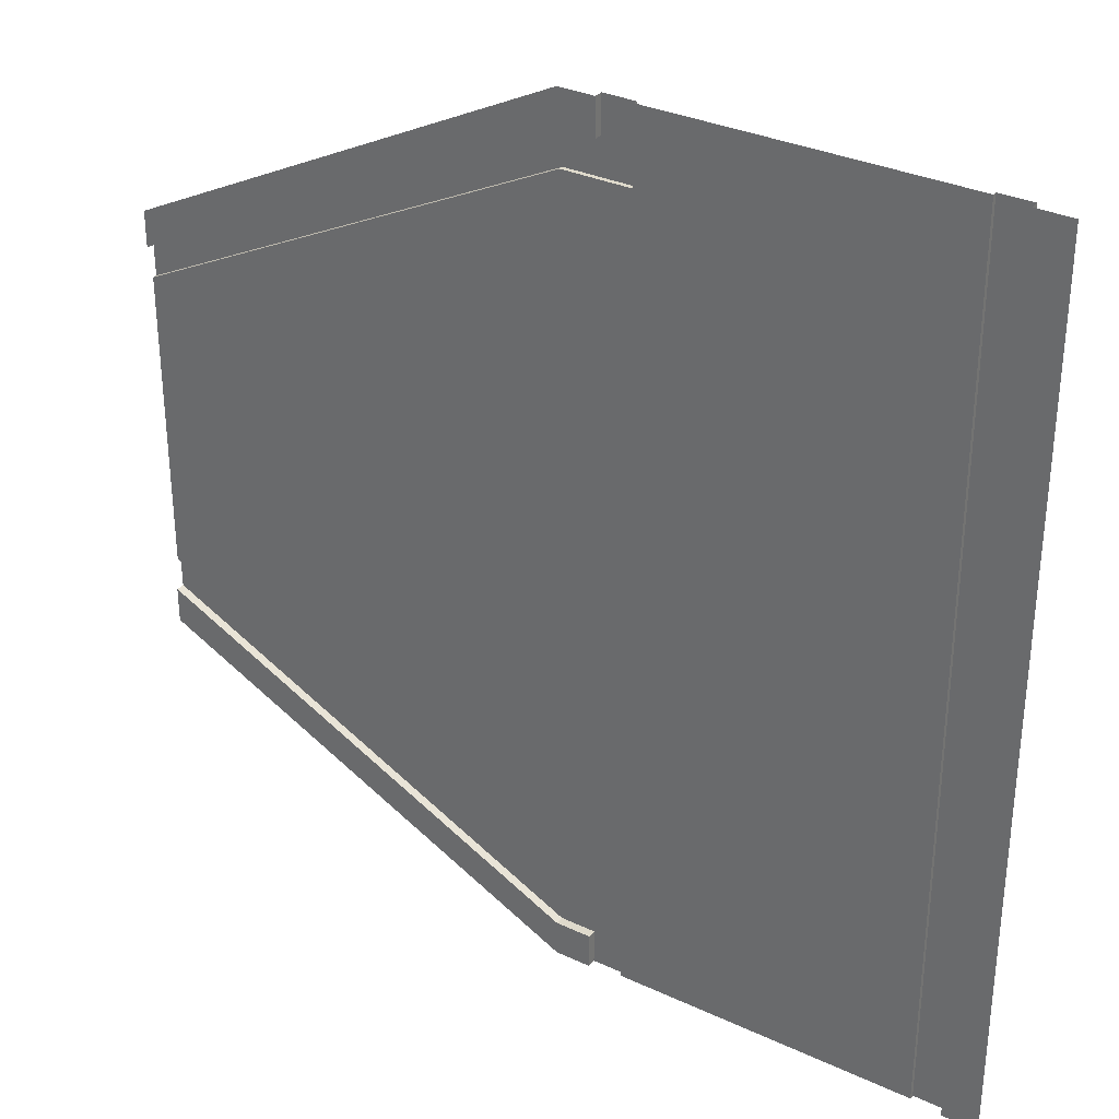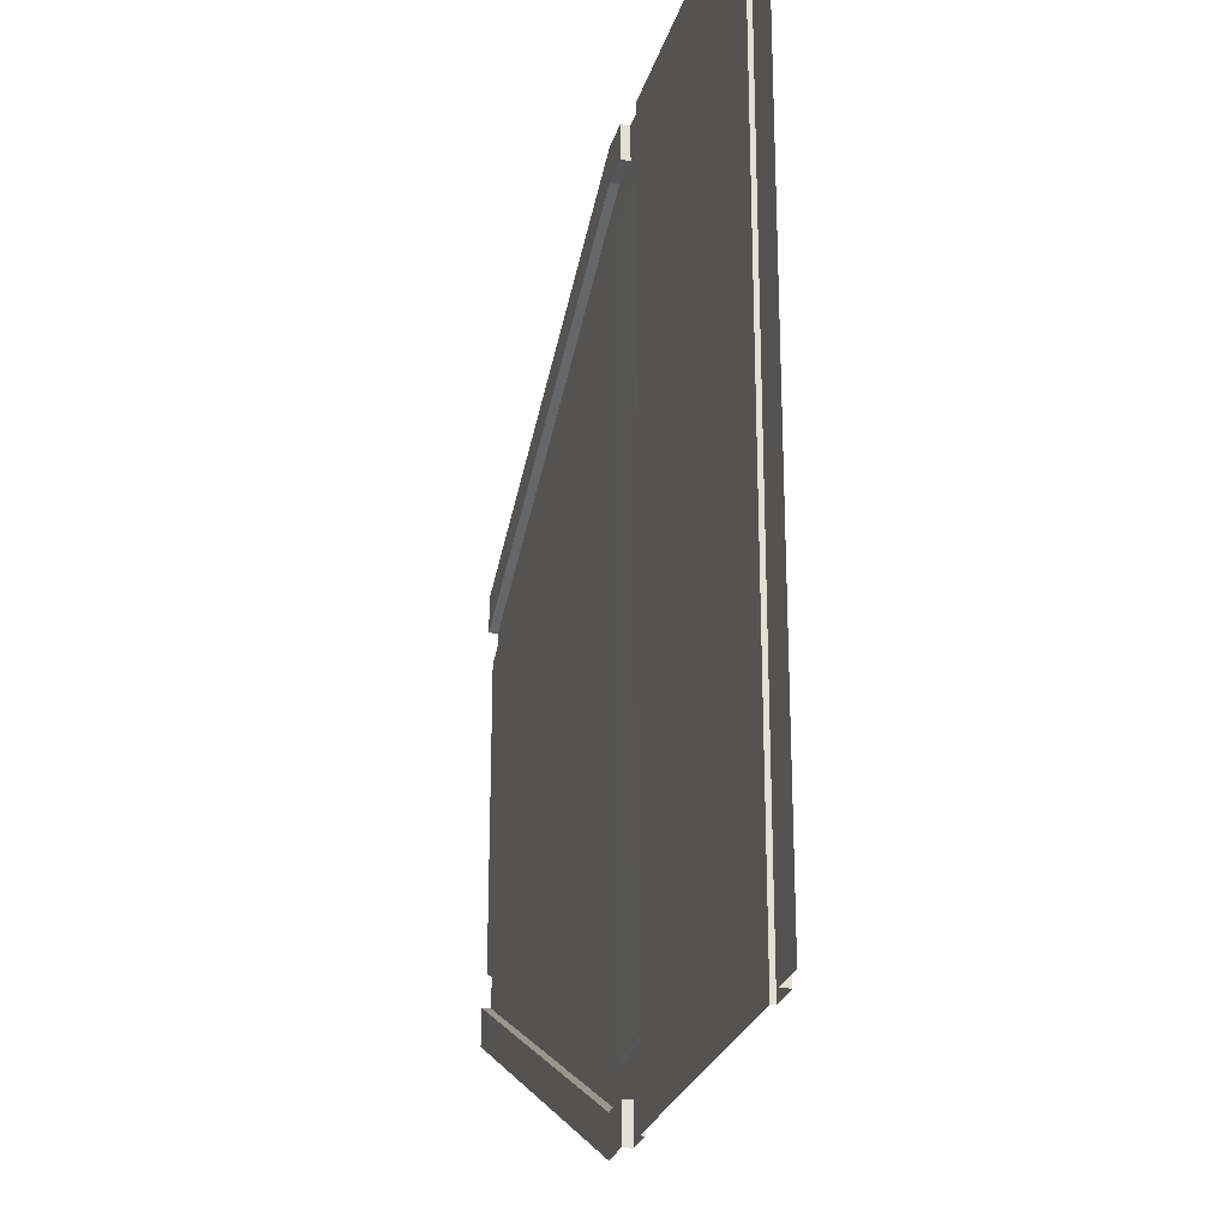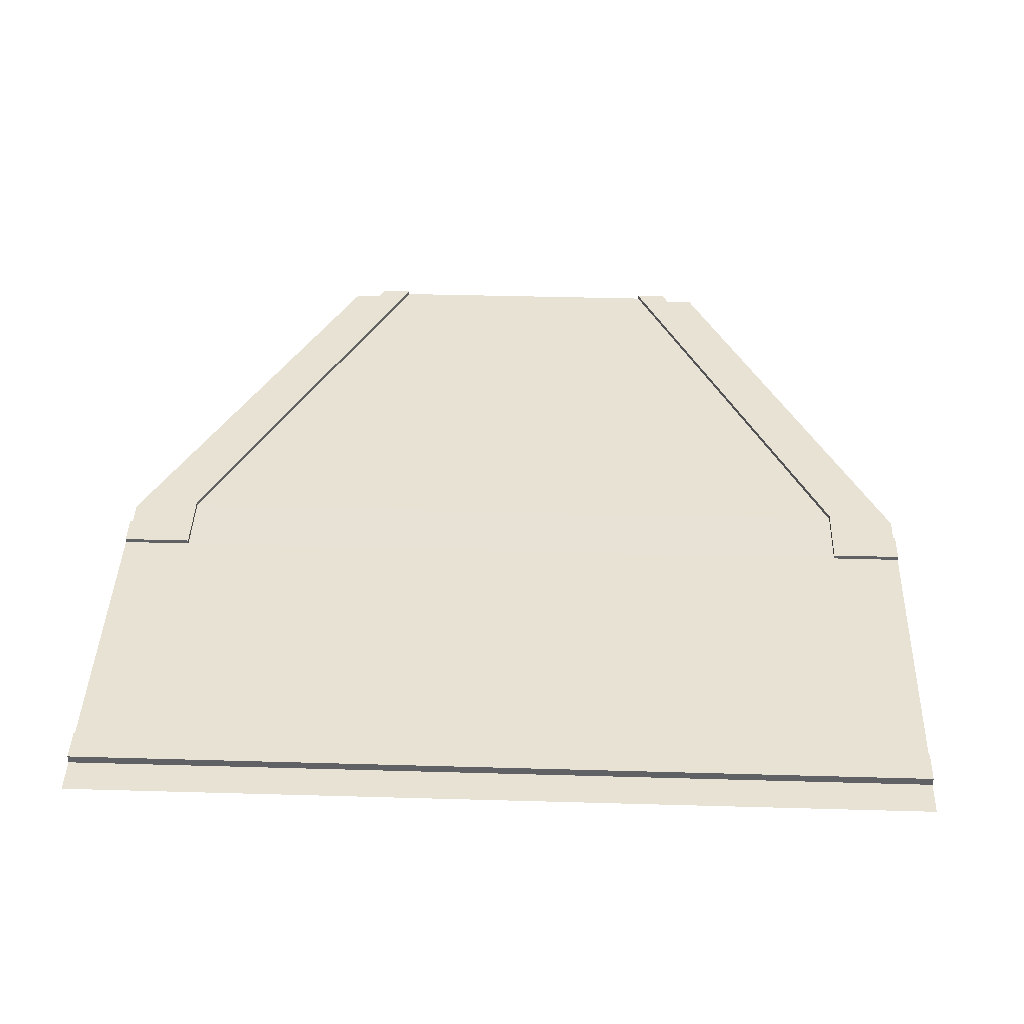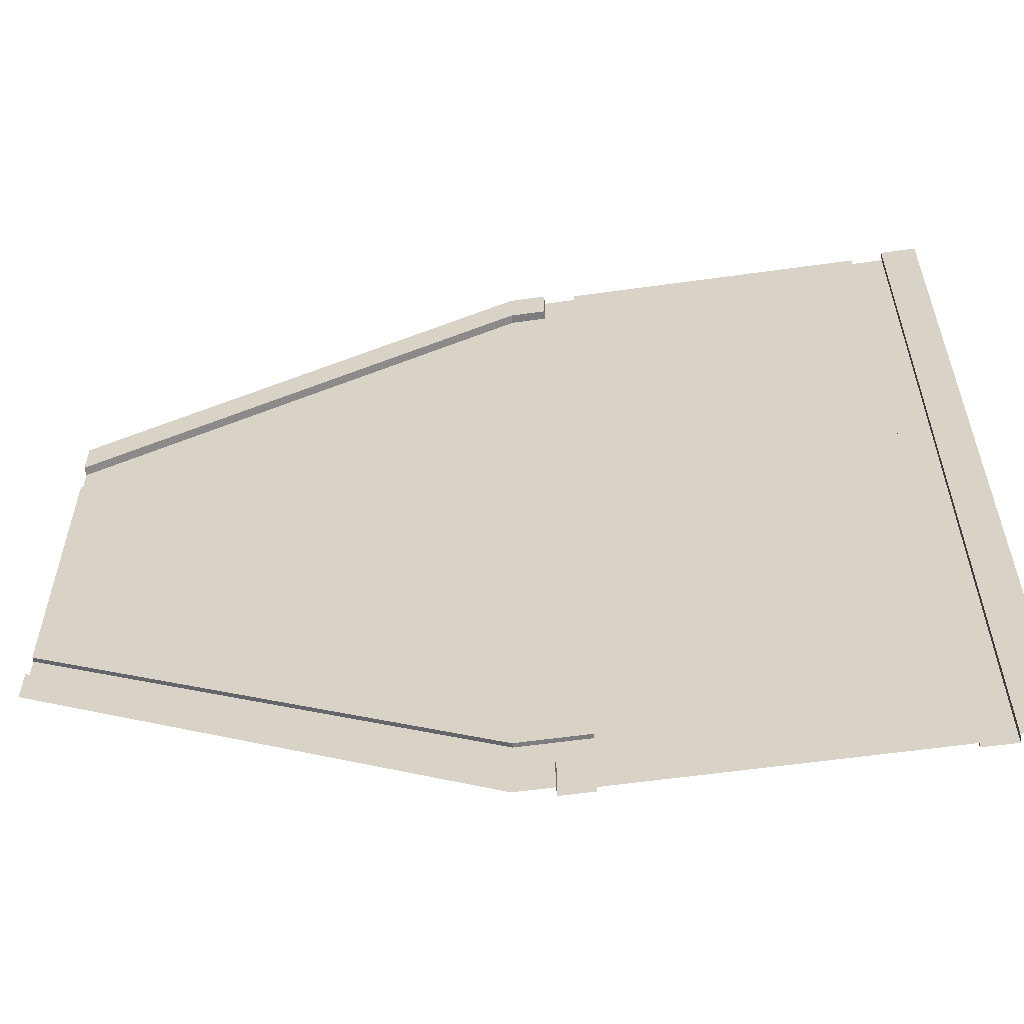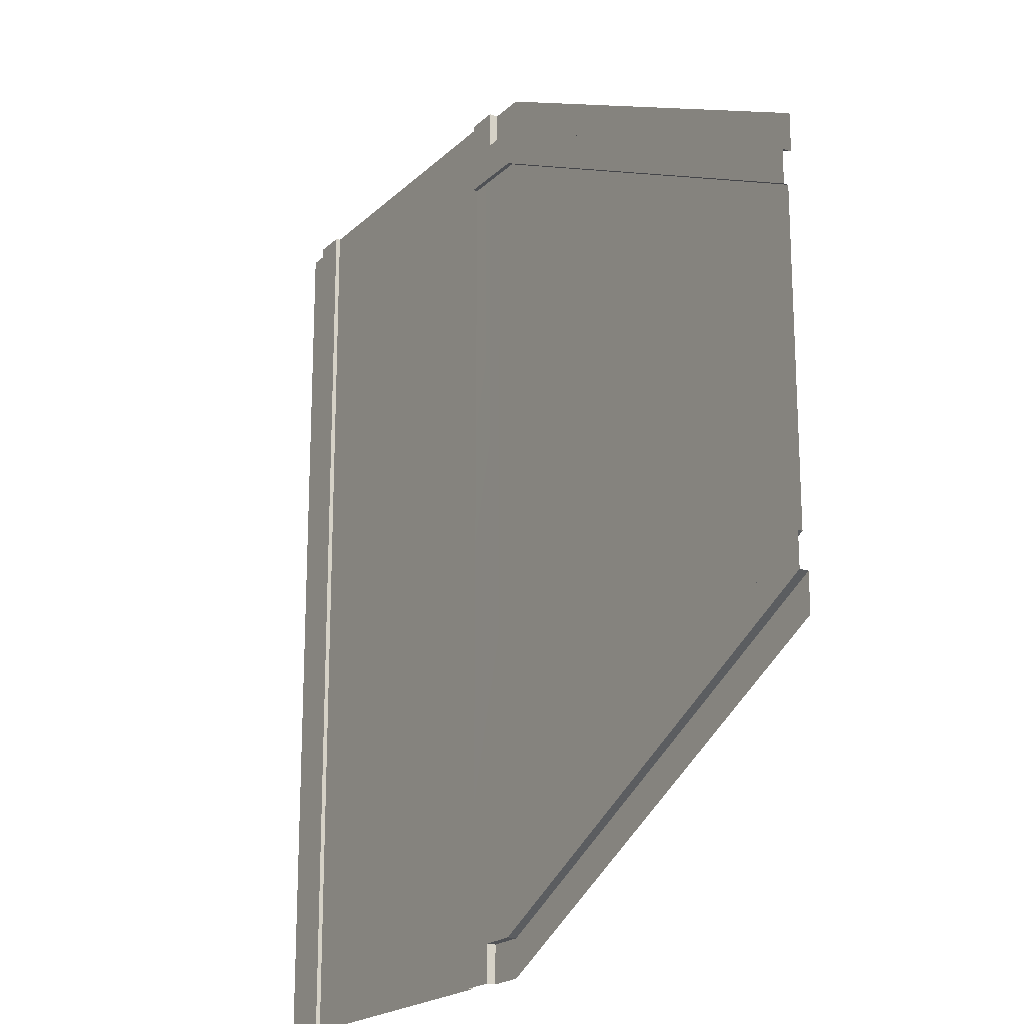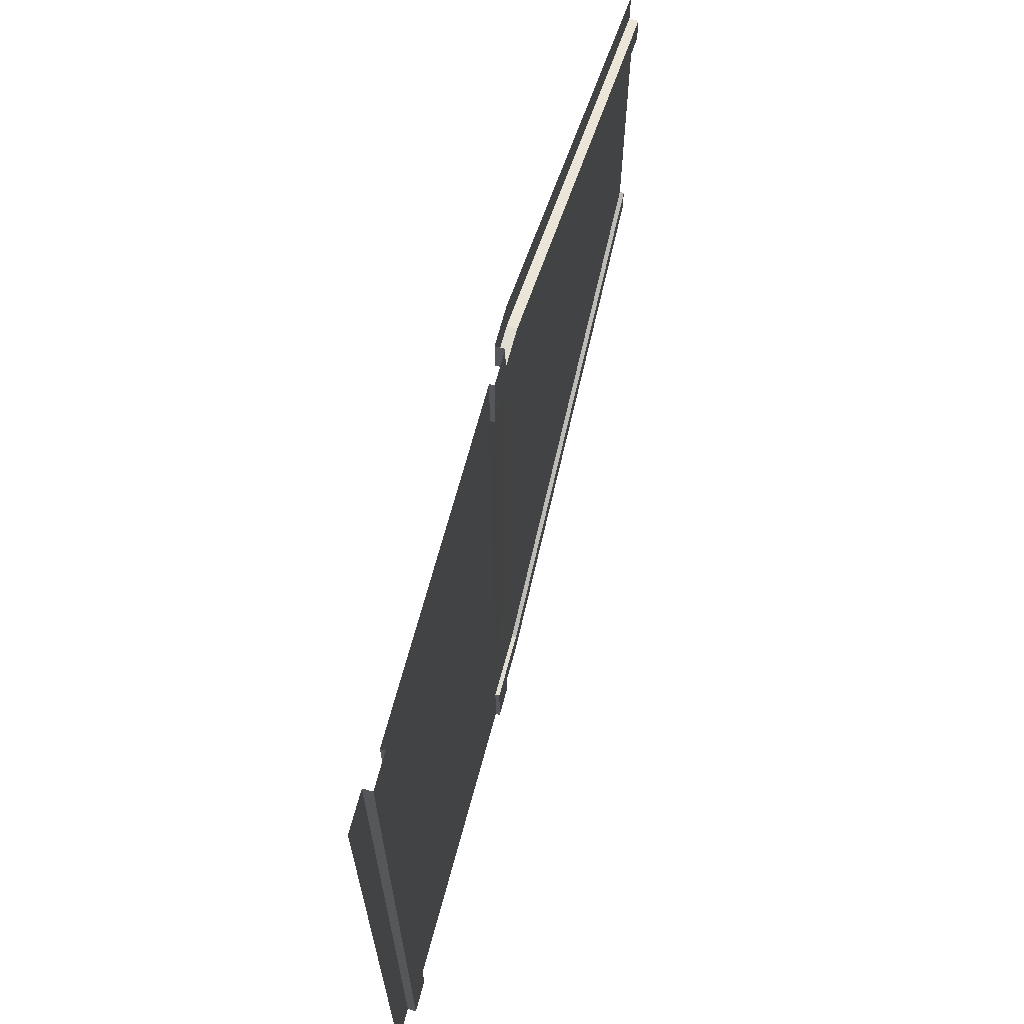
<metadata>
{"format":"obj","ext":"obj","renderer":"f3d","projection":"perspective","resolution":1024,"background":"white","views":[{"elev":32.5,"azim":32.9,"up":"+Z"},{"elev":-25.6,"azim":75.0,"up":"+Z"},{"elev":40.6,"azim":92.0,"up":"+Y"},{"elev":-58.9,"azim":8.2,"up":"+Z"},{"elev":-19.9,"azim":-121.3,"up":"+Z"},{"elev":68.6,"azim":105.1,"up":"+Z"}]}
</metadata>
<code>
o roadSide
v 0 -1e-06 16
v 0 0 0
v -0.6532 0 0
v -0.6532 -1e-06 16
v -7.347 -1e-06 16
v -7.347 -1e-06 15.35
v -8 -1e-06 15.35
v -8 -1e-06 16
v -16 -0 11.35
v -16 -1e-06 12
v -7.347 -0 0.6532
v -7.347 0 0
v -8 0 0
v -8 -0 0.6532
v -16 -0 4
v -16 -0 4.653
v -0.6532 0.16 16
v -0.6532 0.16 0
v -1.239 0.16 0
v -1.239 0.16 16
v -1.239 0.08 0
v -1.239 0.08 16
v -7.347 0.16 15.35
v -6.761 0.16 16
v -6.761 0.16 14.69
v -8 0.16 14.69
v -8 0.16 15.35
v -16 0.16 10.76
v -16 0.16 11.35
v -7.347 0.16 16
v -6.761 0.08 14.69
v -6.761 0.08 16
v -8 0.08 14.69
v -16 0.08 10.76
v -7.347 0.16 0
v -7.347 0.16 0.6532
v -8 0.16 0.6532
v -16 0.16 4.653
v -6.761 0.16 1.306
v -6.761 0.16 0
v -8 0.16 1.306
v -16 0.16 5.239
v -16 0.08 5.239
v -8 0.08 1.306
v -6.761 0.08 1.306
v -6.761 0.08 0
f 1 2 3
f 3 4 1
f 5 6 7
f 7 8 5
f 7 9 8
f 9 10 8
f 11 12 13
f 13 14 11
f 13 15 14
f 15 16 14
f 17 18 19
f 19 20 17
f 19 21 22
f 22 20 19
f 3 18 17
f 17 4 3
f 23 24 25
f 25 26 23
f 26 27 23
f 26 28 27
f 28 29 27
f 24 23 30
f 7 6 23
f 23 27 7
f 23 6 5
f 5 30 23
f 31 25 24
f 24 32 31
f 31 33 26
f 26 25 31
f 33 34 28
f 28 26 33
f 9 7 27
f 27 29 9
f 35 12 11
f 11 36 35
f 36 11 14
f 14 37 36
f 14 16 38
f 38 37 14
f 39 40 35
f 35 36 39
f 36 41 39
f 36 37 41
f 37 38 41
f 38 42 41
f 42 43 44
f 44 41 42
f 44 45 39
f 39 41 44
f 46 40 39
f 39 45 46
f 31 45 44
f 44 33 31
f 44 43 33
f 43 34 33
f 45 31 32
f 46 45 32
f 46 32 22
f 22 21 46

</code>
